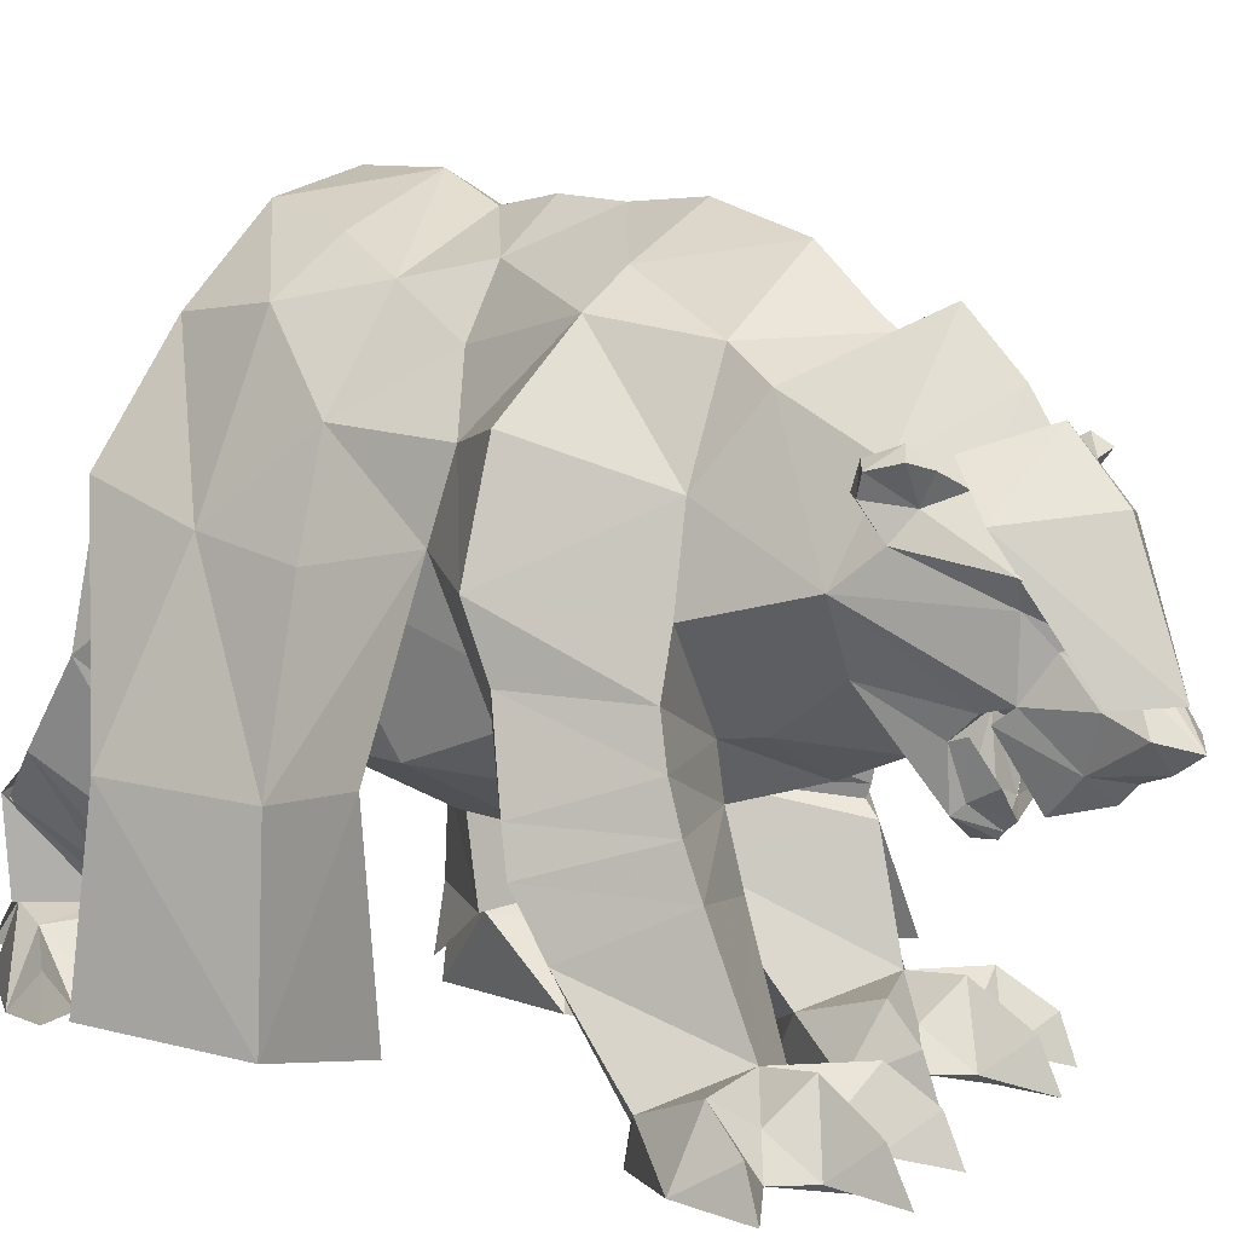
<metadata>
{"format":"obj","ext":"obj","renderer":"f3d","projection":"perspective","resolution":1024,"background":"white","views":[{"elev":6.6,"azim":-43.2,"up":"+Z"}]}
</metadata>
<code>
g mount_baixiong3
v 16.95 5.919 0.2714
v 11.92 12.06 7.685
v 13.14 6.494 0.2728
v 25.88 16.01 7.685
v 22.65 7.676 0.2714
v 26.05 9.761 0.2722
v 23.95 -33.15 1.073
v 26.61 -29.72 8.145
v 22.16 -31.52 5.134
v 11.59 -34.68 1.255
v 15.07 -37.83 1.185
v 13.12 -32.54 5.186
v 9.157 27.5 0.2898
v 13.14 6.494 0.2728
v 7.825 8.078 0.2752
v 15.16 32.15 0.292
v 16.95 5.919 0.2714
v 19.9 6.811 0.2714
v 22.65 7.676 0.2714
v 26.05 9.761 0.2722
v 22.05 30.08 0.2888
v 31.34 13.72 0.274
v 18.86 12.1 8.579
v 17.8 14.24 11.01
v 24.88 20.92 9.265
v 31.34 13.72 0.274
v 22.05 30.08 0.2888
v 14.75 32.33 9.502
v 15.16 32.15 0.292
v 9.157 27.5 0.2898
v 5.664 17.11 9.266
v 4.559 17.75 20.75
v 5.664 17.11 9.266
v 17.8 14.24 11.01
v 18.8 12.98 13.49
v 26.76 22.99 18.78
v 24.88 20.92 9.265
v 14.59 31.64 19.06
v 14.75 32.33 9.502
v 7.825 8.078 0.2752
v 15.77 29.29 27.78
v 18.2 24.08 36.35
v 5.924 12.02 29.22
v 21.04 4.929 16.52
v 30.37 17.08 26.54
v 30.21 16.61 37.65
v 17.02 40.78 39.72
v 3.547 19.99 34.68
v 22.59 -2.64 27.48
v 22.65 -2.026 39.8
v 26.4 15.48 52.56
v 27.91 27.02 51.09
v 20.19 28.16 67.17
v 9.838 45.23 62.34
v 15.4 14.03 28.15
v 20.96 -36.71 1.101
v 17.86 -33.94 9.136
v 17.16 -27.02 8.637
v 25.08 -20.42 5.228
v 31 -29.21 0.9858
v 22.38 -16.51 -0.3091
v 16.26 -11.74 1.708
v 8.575 -32.93 8.241
v 7.908 -22.29 5.377
v 17.13 -23.84 21.91
v 3.891 -12.59 18.59
v 26.32 -14.46 17.48
v 4.209 -31.82 1.382
v 10.09 -17.69 -0.1271
v 18.06 -3.742 13.06
v 3.661 -10.46 26.16
v 17.29 -22.07 23.62
v 27.67 -11.64 24.44
v 19.04 -0.7149 23.59
v 19.84 -2.726 31.29
v 5.413 -17.13 30.16
v 17.29 -22.79 25.08
v 27.05 -11.69 27.86
v 19.49 -4.309 38.73
v 15.1 -15.31 36.99
v 25.91 -15.4 37.29
v 20.1 -5.416 51.15
v 16.93 -24.46 30.46
v 27.4 -17.71 45.01
v 17.6 -8.219 56.9
v 24.23 -21.84 57.24
v 14.62 -20.56 68.23
v 15.36 -33.7 53.8
v 17.57 -34.43 43.6
v 10.09 -17.69 -0.1271
v 11.59 -34.68 1.255
v 4.209 -31.82 1.382
v 16.15 -15.18 -0.2068
v 17.94 -37.35 -0.2035
v 23.95 -33.15 1.073
v 22.38 -16.51 -0.3091
v 31 -29.21 0.9858
v 15.07 -37.83 1.185
v 20.96 -36.71 1.101
v 16.15 -15.18 -0.2068
v 16.26 -11.74 1.708
v 8.284 -45.2 39.11
v 13.56 -47.33 46.71
v 4.616 -55.73 37.06
v 5.536 -60.34 38.18
v 6.049 -61.05 45.81
v 11.31 -51.73 50.66
v 9.341 -50.21 56.99
v -0.5712 -57.71 40.72
v 2.511 -64.73 32.77
v 3.829 -67.39 38.23
v 3.934 -63.19 42.6
v 2.643 -65.32 43.43
v 7.777 -62.06 48.66
v -0.6245 -52.68 36.73
v 4.511 -52.39 34.46
v 2.572 -52.75 29.28
v -0.6247 -53.25 30.39
v 3.373 -51.7 28.18
v -0.6138 -54.16 26.74
v -0.7051 -46.57 30.78
v -0.6581 -50.47 25.81
v -0.6214 -53.53 26.02
v 9.341 -50.21 56.99
v -0.5827 -56.15 63.17
v 5.992 -55.9 54.99
v -0.5185 -61.49 55.74
v 4.188 -61.98 51.21
v -0.4754 -65.66 47.79
v 3.104 -66.01 45.17
v -0.4684 -66.25 44.43
v 9.103 -53.17 53.54
v 13.22 -50.17 54.34
v 11.65 -48.14 54.71
v 11.31 -51.73 50.66
v 9.341 -50.21 56.99
v 11.65 -48.14 54.71
v 9.358 -55.12 56.66
v 12.27 -54.47 57.42
v 13.8 -51.31 56.63
v 12.15 -49.62 57.49
v 12.15 -49.62 57.49
v 10.77 -53.12 58.79
v 9.358 -55.12 56.66
v 5.992 -55.9 54.99
v 10.77 -53.12 58.79
v -0.4822 -65.1 43.67
v 1.745 -69.06 40.69
v -0.4348 -69.04 41.15
v -0.3703 -74.4 35.22
v 2.807 -71.42 36.27
v -0.402 -71.17 33.25
v -0.4422 -67.84 32.21
v -0.4774 -64.91 34.19
v 31.34 13.72 0.274
v 25.88 16.01 7.685
v 29.75 9.785 4.701
v 32.04 6.809 0.2686
v 26.05 9.761 0.2722
v 13.14 6.494 0.2728
v 9.999 0.4634 0.2689
v 7.825 8.078 0.2752
v 11.01 3.662 4.641
v 11.92 12.06 7.685
v 19.9 6.811 0.2714
v 20.35 0.1048 0.2662
v 16.95 5.919 0.2714
v 20.46 4.464 5.893
v 22.65 7.676 0.2714
v 18.86 12.1 8.579
v 11.59 -34.68 1.255
v 7.46 -40.3 -0.2028
v 4.209 -31.82 1.382
v 7.495 -38.15 4.715
v 8.575 -32.93 8.241
v 20.96 -36.71 1.101
v 18.97 -44.22 -0.3989
v 17.94 -37.35 -0.2035
v 15.07 -37.83 1.185
v 18.82 -41.51 4.809
v 17.86 -33.94 9.136
v 31 -29.21 0.9858
v 29.26 -37.29 -0.5209
v 23.95 -33.15 1.073
v 28.78 -35.54 4.459
v 26.61 -29.72 8.145
v 20.19 28.16 67.17
v 9.838 45.23 62.34
v 10.23 27.89 77.63
v 18.84 15.25 68.38
v 10.73 15.09 74.69
v -0.5259 15.09 80.42
v 0.01396 27.83 80.72
v 0.6131 41.97 74.61
v 26.5 15.49 52.56
v 19.91 6.029 58.11
v 11.57 6.142 70.54
v -1.025 7.028 76.96
v 24.97 6.242 52
v 20.1 -5.416 51.15
v 17.6 -8.219 56.9
v 12.37 -3.403 64.97
v 6.91 -2.019 72.46
v 15.3 1.301 27.83
v 26.4 15.48 52.56
v 24.83 6.234 52
v 15.1 -15.31 36.99
v 15.4 14.03 28.15
v -0.5804 13.81 20.41
v -1.046 0.2039 19.95
v -0.9573 -12.47 24.03
v 5.413 -17.13 30.16
v 0.2415 33.2 27.05
v -0.8876 -22.26 25.17
v 3.547 19.99 34.68
v 0.698 43.97 41.18
v 0.8315 47.29 58.55
v 5.53 48.64 58.88
v 0.8291 47.23 57.14
v 1.067 52.67 66.16
v 1.199 55.95 59.03
v 1.144 54.66 54.54
v -1.014 -0.9545 78.08
v -0.9512 -9.89 77.37
v 8.007 -19.37 72.17
v -0.8783 -20.2 77.87
v -0.7929 -32.52 74.42
v 9.577 -32.56 66.12
v -0.7436 -39.87 68.53
v -0.7265 -42.39 66.91
v 10.99 -39.2 62.65
v 14.62 -20.56 68.23
v 15.36 -33.7 53.8
v 17.57 -34.43 43.6
v 13.56 -47.33 46.71
v 8.284 -45.2 39.11
v -0.7931 -35.42 28.74
v 7.321 -35.28 33.3
v -0.7319 -43.9 31.82
v -0.7051 -46.57 30.78
v -0.5902 -55.53 27.74
v -0.6067 -54.16 26.74
v 2.579 -52.75 29.28
v 2.579 -52.75 29.28
v 2.031 -56.01 30.81
v -0.5902 -55.53 27.74
v 4.01 -54.17 35.01
v 4.01 -54.17 35.01
v 2.579 -52.75 29.28
v 4.518 -52.39 34.46
v 6.043 -58.09 36.55
v 5.543 -60.34 38.18
v 2.519 -64.73 32.77
v 2.519 -64.73 32.77
v 2.099 -60.54 28.99
v 6.043 -58.09 36.55
v -0.4669 -65.78 30.29
v -0.4669 -65.78 30.29
v 2.519 -64.73 32.77
v -0.4422 -67.84 32.21
v 32.13 7.314 25.79
v 35.02 23.78 28.41
v 31.57 -6.016 27.6
v 28.8 27.27 50.88
v 36.38 8.876 3.189
v 37.28 29.24 7.058
v 40.02 -8.075 5.619
v 3.599 17.68 21.11
v 4.847 17.02 9.216
v 17.94 13.93 11.1
v 19.07 12.63 13.09
v 27.55 23.34 18.99
v 25.58 21.13 9.214
v 14.42 32.62 19.32
v 14.63 33.43 8.958
v 21.56 3.691 16.45
v 15.6 30.22 28.05
v 21.96 30.8 2.717
v 15.07 32.88 2.721
v 9.02 28.61 2.719
v -0.5348 -60.13 60.44
v 8.842 -59.72 52.51
v 6.938 -54.8 57.8
v -0.4546 -66.8 53.75
v -0.3839 -72.68 38.85
v 4.479 -68.2 38.48
v -17.22 35.81 0.6447
v -13.41 36.33 0.6488
v -12.11 41.88 8.062
v -26.02 46.02 8.051
v -26.26 39.77 0.6385
v -22.9 37.64 0.6404
v -24.04 -50.04 0.819
v -22.43 -48.16 4.847
v -27.03 -46.54 7.728
v -11.62 -50.77 1.235
v -13.35 -48.6 5.067
v -14.89 -54.14 1.223
v -9.131 57.28 0.6672
v -8.065 37.84 0.6551
v -13.41 36.33 0.6488
v -15.07 62.01 0.6646
v -17.22 35.81 0.6447
v -20.16 36.74 0.6425
v -22.9 37.64 0.6404
v -26.26 39.77 0.6385
v -21.99 60.03 0.6564
v -31.5 43.8 0.6361
v -19.05 42.01 8.951
v -18.92 44.59 9.553
v -24.95 50.91 9.631
v -31.5 43.8 0.6361
v -21.99 60.03 0.6564
v -14.66 62.18 9.875
v -15.07 62.01 0.6646
v -9.131 57.28 0.6672
v -5.787 46.84 9.647
v -3.993 44.55 18.03
v -18.92 44.59 9.553
v -5.787 46.84 9.647
v -19.09 42.5 11.24
v -25.95 50.71 20.01
v -24.95 50.91 9.631
v -13.35 58.57 21.51
v -14.66 62.18 9.875
v -8.065 37.84 0.6551
v -13.84 53.79 29.24
v -15.66 47.43 34.73
v -4.955 36.66 24.02
v -21.48 33.97 12.02
v -29.28 42.65 25.66
v -29.39 34.96 35.52
v -15.21 48.93 45.48
v -3.226 29.35 31.26
v -22.57 25.81 15.36
v -20.3 20.53 23.68
v -25.87 17.57 47.29
v -27.54 32.66 52.41
v -20.08 29.87 67.17
v -8.316 46 62.34
v -16.5 15.39 28.15
v -20.84 -53.4 1.013
v -18.05 -50.17 8.992
v -17.78 -43.24 8.265
v -26.04 -37.27 4.514
v -31.33 -46.55 0.4913
v -23.5 -33.39 -1.114
v -17.72 -28.18 0.8261
v -8.836 -48.61 8.2
v -8.788 -38.05 4.98
v -20.15 -39.29 21.14
v -5.611 -29.5 18.77
v -27.93 -29.21 15.69
v -4.433 -47.45 1.372
v -11.16 -33.78 -0.7109
v -18.29 -19.49 11.78
v -5.863 -27.27 26.31
v -20.94 -37.67 26.42
v -29.59 -26.05 22.44
v -19.87 -16.05 22.11
v -20.47 -15.74 26.3
v -6.265 -26.66 31.95
v -21.25 -36.24 31.51
v -29.26 -24.96 27.28
v -19.96 -13.27 33.49
v -13.39 -16.01 34.11
v -28.02 -22.36 37.81
v -21.02 -6.102 47.73
v -20.86 -34.91 36.97
v -29.42 -20.08 45.56
v -19.56 -8.482 56.92
v -25.3 -19.47 58.96
v -16.39 -20.78 68.24
v -16.96 -33.93 53.81
v -19.17 -34.69 43.61
v -11.16 -33.78 -0.7109
v -4.433 -47.45 1.372
v -11.62 -50.77 1.235
v -17.36 -31.66 -0.9666
v -17.76 -53.89 -0.2234
v -24.04 -50.04 0.819
v -23.5 -33.39 -1.114
v -31.33 -46.55 0.4913
v -14.89 -54.14 1.223
v -20.84 -53.4 1.013
v -17.36 -31.66 -0.9666
v -17.72 -28.18 0.8261
v -9.724 -45.41 39.11
v -5.804 -55.85 37.06
v -14.95 -47.68 46.71
v -6.613 -60.48 38.18
v -7.108 -61.21 45.81
v -12.59 -52.01 50.66
v -10.66 -50.45 56.99
v -3.484 -64.81 32.77
v -4.737 -67.49 38.23
v -4.944 -63.29 42.6
v -3.601 -65.4 43.43
v -8.812 -62.26 48.66
v -5.78 -52.51 34.46
v -3.832 -52.83 29.28
v -4.659 -51.8 28.18
v -10.66 -50.45 56.99
v -7.176 -56.06 54.99
v -5.226 -62.1 51.21
v -4.045 -66.1 45.17
v -10.35 -53.41 53.54
v -14.54 -50.5 54.34
v -13.02 -48.44 54.71
v -12.59 -52.01 50.66
v -13.02 -48.44 54.71
v -10.66 -50.45 56.99
v -10.56 -55.36 56.66
v -13.49 -54.78 57.42
v -15.1 -51.66 56.63
v -13.48 -49.93 57.49
v -13.48 -49.93 57.49
v -12.02 -53.39 58.79
v -10.56 -55.36 56.66
v -7.176 -56.06 54.99
v -12.02 -53.39 58.79
v -2.613 -69.11 40.69
v -3.618 -71.5 36.27
v -31.5 43.8 0.6361
v -29.97 39.85 5.064
v -26.02 46.02 8.051
v -32.3 36.9 0.6307
v -26.26 39.77 0.6385
v -13.41 36.33 0.6488
v -8.065 37.84 0.6551
v -10.34 30.25 0.6477
v -11.32 33.47 5.019
v -12.11 41.88 8.062
v -20.16 36.74 0.6425
v -17.22 35.81 0.6447
v -20.69 30.04 0.6374
v -20.75 34.4 6.264
v -22.9 37.64 0.6404
v -19.05 42.01 8.951
v -11.62 -50.77 1.235
v -4.433 -47.45 1.372
v -7.119 -56.17 0.03338
v -7.371 -53.86 4.873
v -8.836 -48.61 8.2
v -20.84 -53.4 1.013
v -17.76 -53.89 -0.2234
v -18.35 -60.81 -0.1966
v -14.89 -54.14 1.223
v -18.47 -57.93 4.916
v -18.05 -50.17 8.992
v -31.33 -46.55 0.4913
v -24.04 -50.04 0.819
v -29.06 -54.56 -0.7093
v -28.77 -52.61 4.214
v -27.03 -46.54 7.728
v -20.08 29.87 67.17
v -10.18 28.76 77.63
v -8.316 46 62.34
v -19.82 16.89 68.38
v -11.75 16.04 74.69
v -27.3 18.6 48.08
v -21.94 6.768 58.12
v -13.63 6.587 70.54
v -25.27 6.522 45.52
v -21.02 -6.102 47.73
v -19.56 -8.482 56.92
v -14.38 -3.592 64.98
v -8.942 -2.131 72.47
v -17.39 1.879 27.84
v -25.12 6.52 45.52
v -25.87 17.57 47.29
v -13.39 -16.01 34.11
v -16.5 15.39 28.15
v -6.265 -26.66 31.95
v -3.226 29.35 31.26
v -3.735 49.03 58.88
v -9.794 -19.5 72.18
v -11.18 -32.7 66.13
v -0.669 -48.97 69.6
v -12.5 -39.36 62.66
v -10.66 -50.45 56.99
v -0.5827 -56.15 63.17
v -16.39 -20.78 68.24
v -16.96 -33.93 53.81
v -14.95 -47.68 46.71
v -19.17 -34.69 43.61
v -9.724 -45.41 39.11
v -8.919 -35.4 33.31
v -0.5902 -55.53 27.74
v -3.825 -52.83 29.28
v -0.6067 -54.16 26.74
v -3.825 -52.83 29.28
v -0.5902 -55.53 27.74
v -3.199 -56.07 30.81
v -5.222 -54.28 35.01
v -5.222 -54.28 35.01
v -5.773 -52.51 34.46
v -3.825 -52.83 29.28
v -7.16 -58.25 36.55
v -3.477 -64.81 32.77
v -6.606 -60.48 38.18
v -3.477 -64.81 32.77
v -7.16 -58.25 36.55
v -3.158 -60.6 28.99
v -0.4669 -65.78 30.29
v -0.4669 -65.78 30.29
v -0.4422 -67.84 32.21
v -3.477 -64.81 32.77
v -34.62 24.74 25.95
v -28.37 7.839 24.47
v -27.66 -4.807 27.26
v -28.4 33.06 52.43
v -35.7 27.28 3.107
v -29.31 7.607 1.513
v -29.34 -9.576 4.861
v -2.995 44.34 18.26
v -19.08 44.28 9.572
v -4.957 46.74 9.597
v -19.4 42.28 10.78
v -26.68 50.99 20.39
v -25.63 51.13 9.58
v -13.09 59.42 22.02
v -14.51 63.29 9.331
v -22.06 32.81 11.65
v -13.59 54.59 29.75
v -21.87 60.76 3.085
v -14.96 62.73 3.093
v -8.965 58.38 3.096
v -8.134 -54.98 57.8
v -9.919 -59.94 52.51
v -5.353 -68.31 38.48
v 9.341 -50.21 56.99
f 1 2 3
f 4 5 6
f 7 8 9
f 10 11 12
f 13 14 15
f 13 16 14
f 14 16 17
f 16 18 17
f 16 19 18
f 20 19 16
f 21 20 16
f 22 20 21
f 5 4 23
f 24 23 4
f 25 24 4
f 26 25 4
f 26 27 25
f 27 28 25
f 29 28 27
f 30 28 29
f 23 24 2
f 24 31 2
f 32 33 34
f 34 35 32
f 34 36 35
f 36 34 37
f 36 37 38
f 38 37 39
f 1 23 2
f 31 40 2
f 30 40 31
f 31 28 30
f 33 38 39
f 38 33 32
f 32 41 38
f 42 41 32
f 42 32 43
f 32 35 43
f 35 44 43
f 35 45 44
f 45 35 36
f 41 36 38
f 41 42 36
f 45 36 42
f 45 42 46
f 42 47 46
f 42 48 47
f 48 42 43
f 43 49 48
f 49 43 44
f 49 44 45
f 45 46 49
f 49 46 50
f 50 46 51
f 51 46 52
f 46 47 52
f 53 52 47
f 53 47 54
f 47 48 54
f 48 49 50
f 48 50 55
f 55 50 51
f 52 53 51
f 56 7 9
f 56 9 57
f 58 57 9
f 58 9 8
f 59 58 8
f 60 59 8
f 60 61 59
f 61 62 59
f 57 58 12
f 12 58 63
f 58 64 63
f 65 66 58
f 67 65 58
f 58 59 67
f 59 62 67
f 11 57 12
f 10 12 63
f 64 68 63
f 69 68 64
f 64 62 69
f 70 62 66
f 71 66 65
f 65 72 71
f 65 73 72
f 73 65 67
f 67 70 73
f 62 70 67
f 66 71 70
f 74 70 71
f 75 74 71
f 75 71 76
f 71 77 76
f 77 71 72
f 78 77 72
f 73 78 72
f 73 70 74
f 73 74 75
f 73 75 78
f 75 79 78
f 80 79 75
f 76 80 75
f 78 79 81
f 81 79 82
f 80 82 79
f 81 77 78
f 81 83 77
f 81 84 83
f 84 81 82
f 85 84 82
f 86 84 85
f 87 86 85
f 87 88 86
f 83 76 77
f 89 76 83
f 84 89 83
f 88 89 84
f 86 88 84
f 90 91 92
f 90 93 91
f 93 94 91
f 95 94 93
f 96 95 93
f 97 95 96
f 91 94 98
f 95 99 94
f 100 101 61
f 69 101 100
f 102 103 104
f 103 105 104
f 103 106 105
f 103 107 106
f 107 103 108
f 105 109 104
f 109 105 110
f 105 111 110
f 105 112 111
f 112 105 106
f 106 113 112
f 113 106 114
f 107 114 106
f 109 115 104
f 104 115 116
f 117 116 115
f 115 118 117
f 102 104 116
f 116 119 102
f 117 119 116
f 117 120 119
f 117 118 120
f 119 121 102
f 119 122 121
f 123 122 119
f 120 123 119
f 124 125 126
f 125 127 126
f 126 127 128
f 127 129 128
f 126 128 114
f 114 128 130
f 128 129 130
f 130 129 131
f 114 132 126
f 132 114 107
f 133 132 107
f 133 107 134
f 135 136 137
f 126 132 138
f 139 138 132
f 140 139 132
f 133 140 132
f 140 133 141
f 133 134 141
f 136 142 137
f 136 143 142
f 143 136 144
f 144 136 145
f 138 139 146
f 139 140 146
f 140 141 146
f 147 113 131
f 148 113 147
f 149 148 147
f 150 148 149
f 148 150 151
f 151 150 152
f 110 151 152
f 110 152 153
f 130 131 113
f 130 113 114
f 154 109 110
f 154 110 153
f 111 151 110
f 151 111 148
f 148 111 112
f 148 112 113
f 155 156 157
f 155 157 158
f 157 159 158
f 156 159 157
f 155 158 159
f 160 161 162
f 163 162 161
f 160 163 161
f 160 164 163
f 164 162 163
f 165 166 167
f 168 167 166
f 169 168 166
f 169 166 165
f 170 167 168
f 169 170 168
f 171 172 173
f 174 173 172
f 171 174 172
f 171 175 174
f 175 173 174
f 176 177 178
f 178 177 179
f 180 179 177
f 176 180 177
f 176 181 180
f 181 179 180
f 182 183 184
f 185 184 183
f 182 185 183
f 182 186 185
f 186 184 185
f 187 188 189
f 190 187 189
f 190 189 191
f 191 189 192
f 189 193 192
f 194 193 189
f 188 194 189
f 187 190 195
f 196 195 190
f 190 197 196
f 190 191 197
f 191 192 197
f 192 198 197
f 199 195 196
f 200 199 196
f 200 196 201
f 202 201 196
f 202 196 197
f 197 203 202
f 197 198 203
f 204 205 206
f 204 206 207
f 207 206 200
f 205 204 208
f 208 204 209
f 210 209 204
f 204 211 210
f 211 204 207
f 211 207 212
f 213 208 209
f 214 211 212
f 213 215 208
f 213 216 215
f 215 216 188
f 217 188 216
f 218 188 217
f 217 219 218
f 188 218 220
f 221 220 218
f 222 221 218
f 222 218 219
f 220 194 188
f 198 223 203
f 223 224 203
f 203 224 225
f 224 226 225
f 225 226 227
f 228 225 227
f 227 229 228
f 230 231 228
f 228 229 230
f 232 203 225
f 232 225 228
f 233 232 228
f 233 228 231
f 234 233 235
f 235 236 234
f 202 203 232
f 202 232 201
f 237 214 212
f 237 212 238
f 238 212 234
f 239 237 238
f 238 236 239
f 236 238 234
f 239 236 240
f 241 242 243
f 244 245 246
f 244 247 245
f 248 249 250
f 251 252 253
f 254 255 256
f 254 257 255
f 258 259 260
f 195 261 262
f 200 263 261
f 187 195 264
f 195 262 264
f 261 199 200
f 195 199 261
f 262 265 266
f 261 263 265
f 263 267 265
f 262 261 265
f 268 269 270
f 270 271 268
f 270 272 271
f 272 270 273
f 272 273 274
f 274 273 275
f 269 274 275
f 274 269 268
f 268 271 276
f 271 272 276
f 268 277 274
f 277 272 274
f 278 275 273
f 279 275 278
f 280 275 279
f 269 275 280
f 281 282 283
f 282 284 285
f 286 282 285
f 281 284 282
f 287 288 289
f 290 291 292
f 293 294 295
f 296 297 298
f 299 300 301
f 299 301 302
f 301 303 302
f 302 303 304
f 302 304 305
f 306 302 305
f 307 302 306
f 308 307 306
f 292 309 290
f 310 290 309
f 311 290 310
f 312 290 311
f 312 311 313
f 313 311 314
f 315 313 314
f 316 315 314
f 309 289 310
f 310 289 317
f 318 319 320
f 319 318 321
f 319 321 322
f 322 323 319
f 322 324 323
f 324 325 323
f 287 289 309
f 317 289 326
f 316 317 326
f 317 316 314
f 320 325 324
f 324 318 320
f 318 324 327
f 328 318 327
f 328 329 318
f 318 329 321
f 321 329 330
f 321 330 331
f 331 322 321
f 327 324 322
f 327 322 328
f 331 328 322
f 331 332 328
f 328 332 333
f 328 333 334
f 334 329 328
f 329 334 335
f 335 330 329
f 335 331 330
f 331 335 332
f 335 336 332
f 336 337 332
f 337 338 332
f 332 338 333
f 339 333 338
f 339 340 333
f 333 340 334
f 334 336 335
f 334 341 336
f 341 337 336
f 338 337 339
f 342 294 293
f 342 343 294
f 344 294 343
f 344 295 294
f 345 295 344
f 346 295 345
f 346 345 347
f 347 345 348
f 343 297 344
f 297 349 344
f 344 349 350
f 351 344 352
f 353 344 351
f 344 353 345
f 345 353 348
f 298 297 343
f 296 349 297
f 350 349 354
f 355 350 354
f 350 355 348
f 356 352 348
f 357 351 352
f 351 357 358
f 351 358 359
f 359 353 351
f 353 359 356
f 348 353 356
f 352 356 357
f 360 357 356
f 361 357 360
f 361 362 357
f 357 362 363
f 363 358 357
f 364 358 363
f 359 358 364
f 359 360 356
f 359 361 360
f 359 364 361
f 361 364 365
f 366 361 365
f 362 361 366
f 364 367 365
f 367 368 365
f 366 365 368
f 367 364 363
f 367 363 369
f 367 369 370
f 370 368 367
f 371 368 370
f 372 371 370
f 373 371 372
f 373 372 374
f 369 363 362
f 375 369 362
f 370 369 375
f 374 370 375
f 372 370 374
f 376 377 378
f 376 378 379
f 379 378 380
f 381 379 380
f 382 379 381
f 383 382 381
f 378 384 380
f 381 380 385
f 386 347 387
f 355 386 387
f 388 389 390
f 390 389 391
f 390 391 392
f 390 392 393
f 393 394 390
f 391 389 109
f 109 395 391
f 391 395 396
f 391 396 397
f 397 392 391
f 392 397 398
f 398 399 392
f 393 392 399
f 109 389 115
f 389 400 115
f 401 115 400
f 115 401 118
f 388 400 389
f 400 388 402
f 401 400 402
f 401 402 120
f 401 120 118
f 402 388 121
f 402 121 122
f 123 402 122
f 120 402 123
f 403 404 125
f 125 404 127
f 404 405 127
f 127 405 129
f 404 399 405
f 399 406 405
f 405 406 129
f 406 131 129
f 399 404 407
f 407 393 399
f 408 393 407
f 408 409 393
f 410 411 412
f 404 413 407
f 414 407 413
f 415 407 414
f 408 407 415
f 415 416 408
f 408 416 409
f 412 411 417
f 412 417 418
f 418 419 412
f 419 420 412
f 413 421 414
f 414 421 415
f 415 421 416
f 147 131 398
f 422 147 398
f 149 147 422
f 150 149 422
f 422 423 150
f 423 152 150
f 395 152 423
f 395 153 152
f 406 398 131
f 406 399 398
f 154 395 109
f 154 153 395
f 396 395 423
f 423 422 396
f 422 397 396
f 422 398 397
f 424 425 426
f 424 427 425
f 425 427 428
f 426 425 428
f 424 428 427
f 429 430 431
f 432 431 430
f 429 431 432
f 429 432 433
f 433 432 430
f 434 435 436
f 437 436 435
f 438 436 437
f 438 434 436
f 439 437 435
f 438 437 439
f 440 441 442
f 443 442 441
f 440 442 443
f 440 443 444
f 444 443 441
f 445 446 447
f 446 448 447
f 449 447 448
f 445 447 449
f 445 449 450
f 450 449 448
f 451 452 453
f 454 453 452
f 451 453 454
f 451 454 455
f 455 454 452
f 456 457 458
f 459 457 456
f 459 460 457
f 460 192 457
f 457 192 193
f 194 457 193
f 458 457 194
f 456 461 459
f 462 459 461
f 459 462 463
f 459 463 460
f 460 463 192
f 192 463 198
f 464 462 461
f 465 462 464
f 465 466 462
f 467 462 466
f 467 463 462
f 463 467 468
f 463 468 198
f 469 470 471
f 469 472 470
f 472 465 470
f 471 473 469
f 473 209 469
f 210 469 209
f 469 210 211
f 211 472 469
f 211 474 472
f 213 209 473
f 214 474 211
f 213 473 475
f 213 475 216
f 475 458 216
f 217 216 458
f 476 217 458
f 217 476 219
f 458 220 476
f 221 476 220
f 222 476 221
f 222 219 476
f 220 458 194
f 198 468 223
f 223 468 224
f 468 477 224
f 224 477 226
f 477 227 226
f 478 227 477
f 227 478 229
f 479 480 481
f 481 482 479
f 483 477 468
f 483 478 477
f 484 478 483
f 485 481 480
f 480 484 485
f 486 485 484
f 485 486 487
f 467 483 468
f 467 466 483
f 237 474 214
f 237 488 474
f 488 486 474
f 239 488 237
f 488 239 487
f 487 486 488
f 239 240 487
f 489 490 491
f 492 493 494
f 492 494 495
f 496 497 498
f 499 500 501
f 502 503 504
f 502 504 505
f 506 507 508
f 461 509 510
f 465 510 511
f 456 512 461
f 461 512 509
f 510 465 464
f 461 510 464
f 509 513 514
f 510 514 511
f 511 514 515
f 509 514 510
f 516 517 518
f 517 516 519
f 517 519 520
f 520 521 517
f 520 522 521
f 522 523 521
f 518 523 522
f 522 516 518
f 516 524 519
f 519 524 520
f 516 522 525
f 525 522 520
f 526 521 523
f 527 526 523
f 528 527 523
f 518 528 523
f 281 529 530
f 530 285 284
f 531 285 530
f 281 530 284
f 532 231 479
f 479 482 532
f 235 233 231
f 231 532 235
f 230 479 231
f 479 230 480
f 480 478 484
f 478 480 230
f 230 229 478
f 66 64 58
f 344 350 352
f 352 350 348
f 62 64 66

</code>
